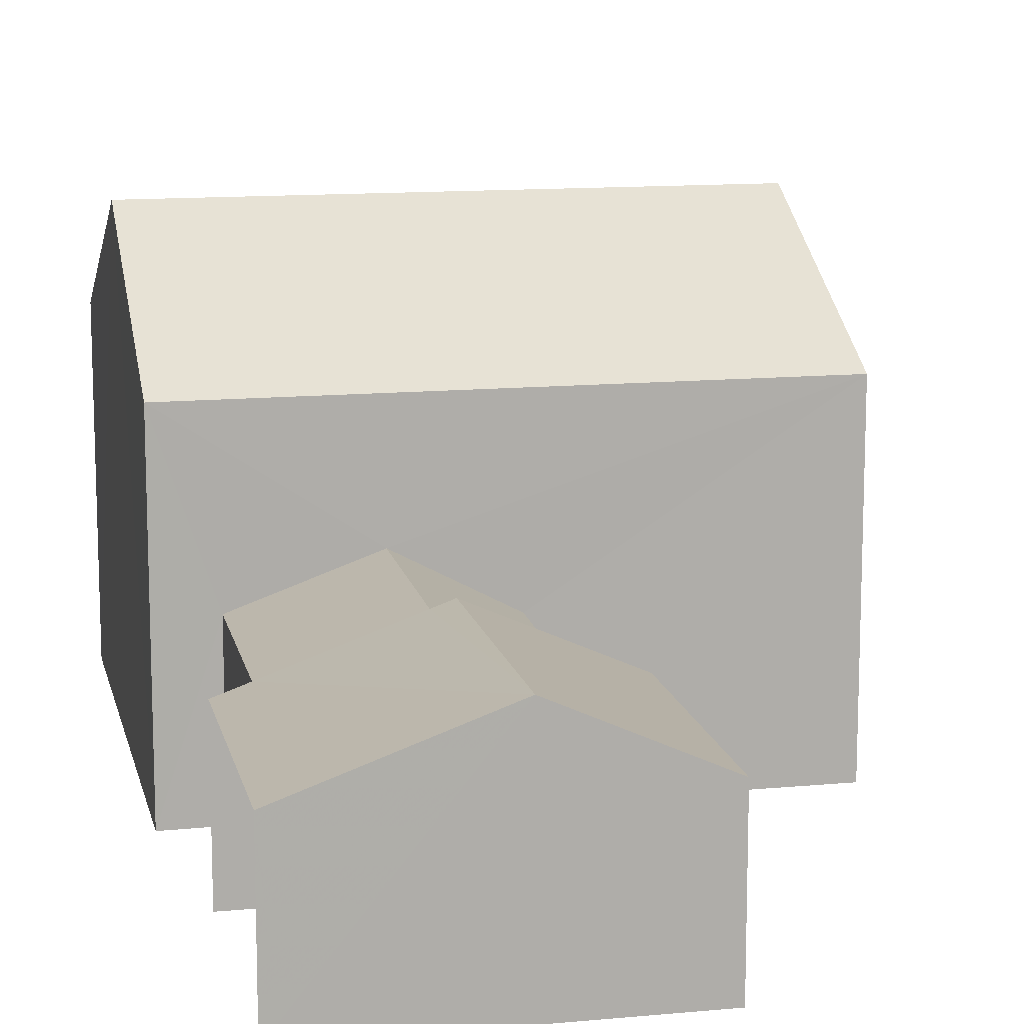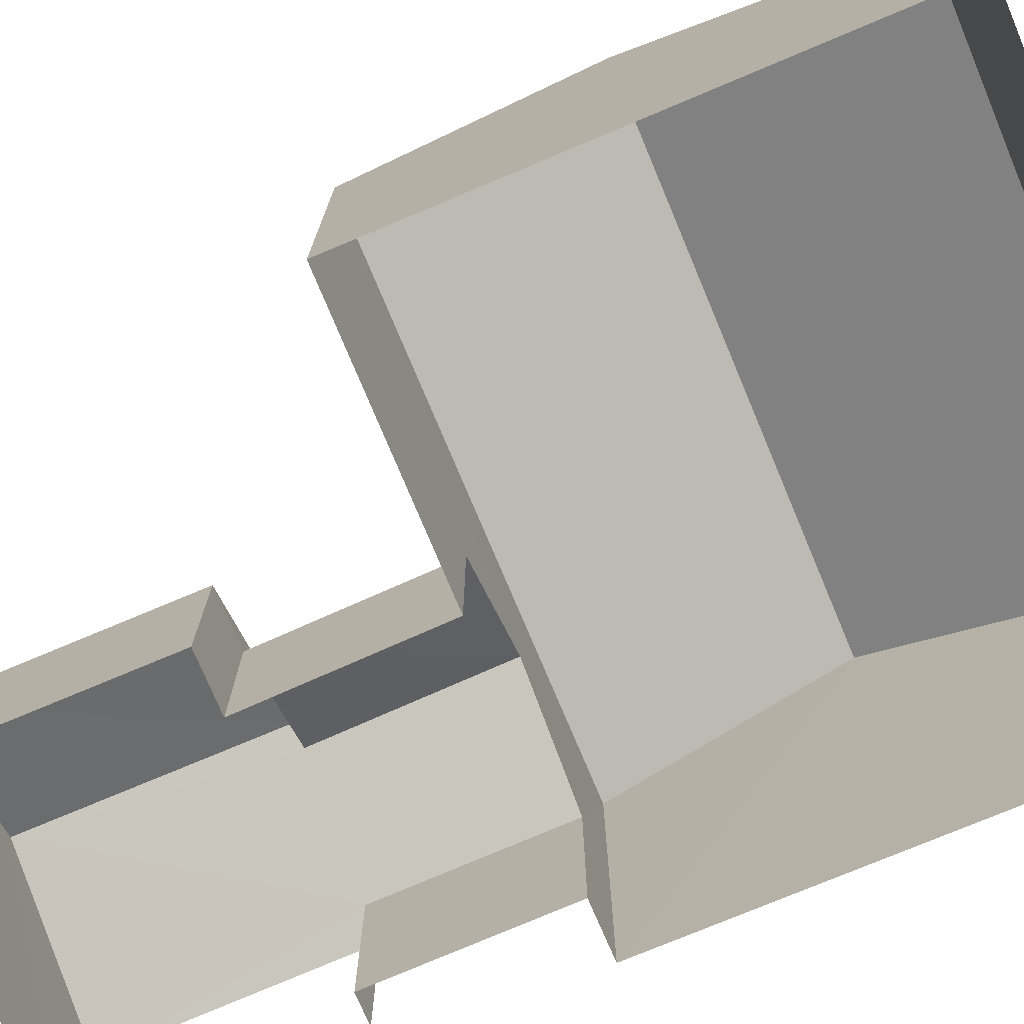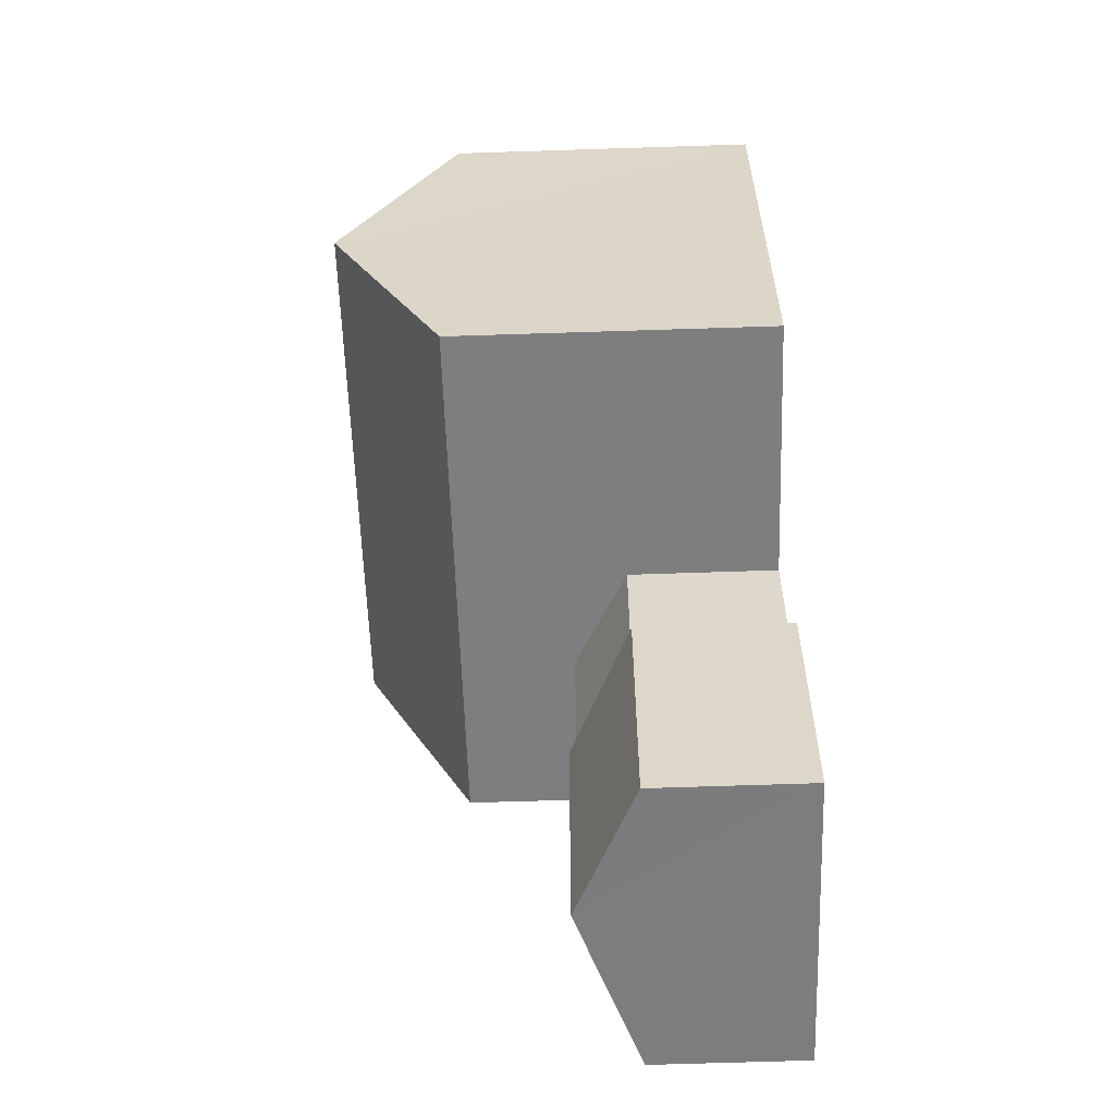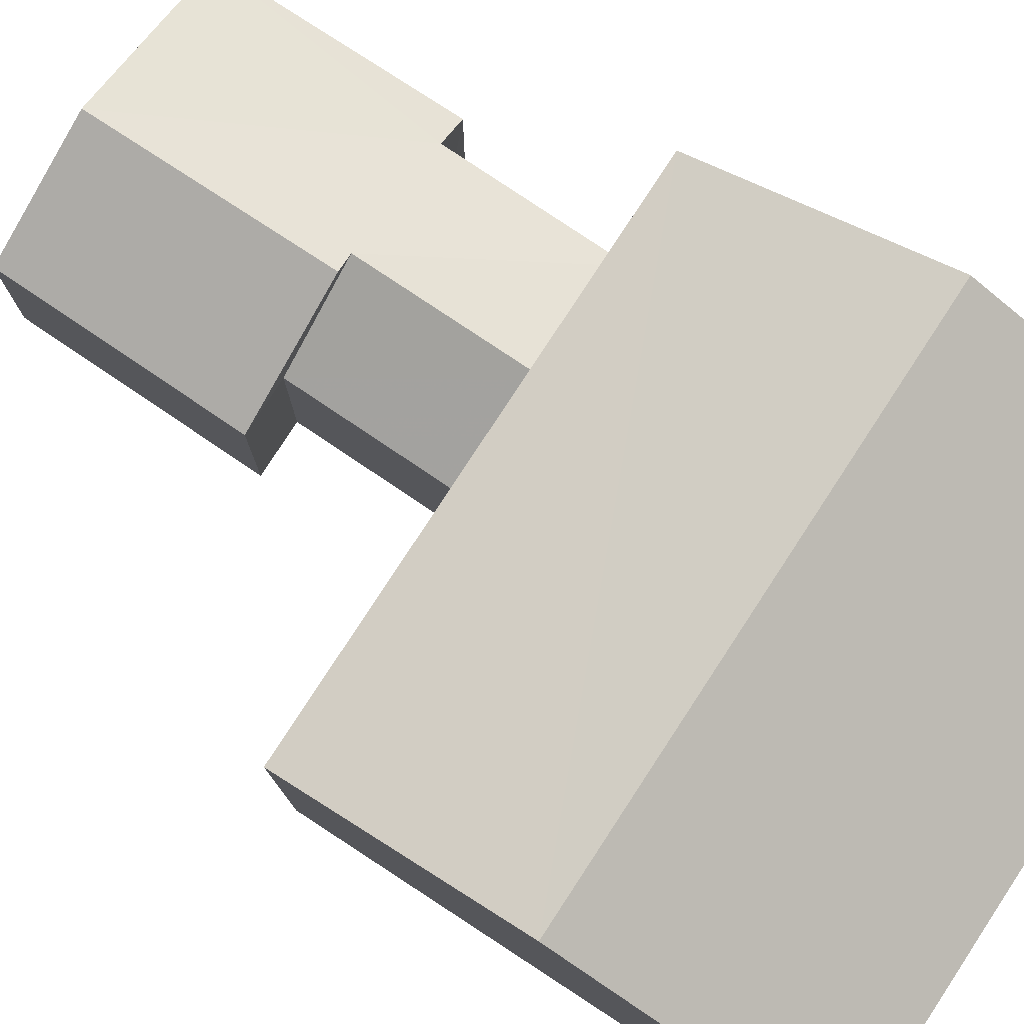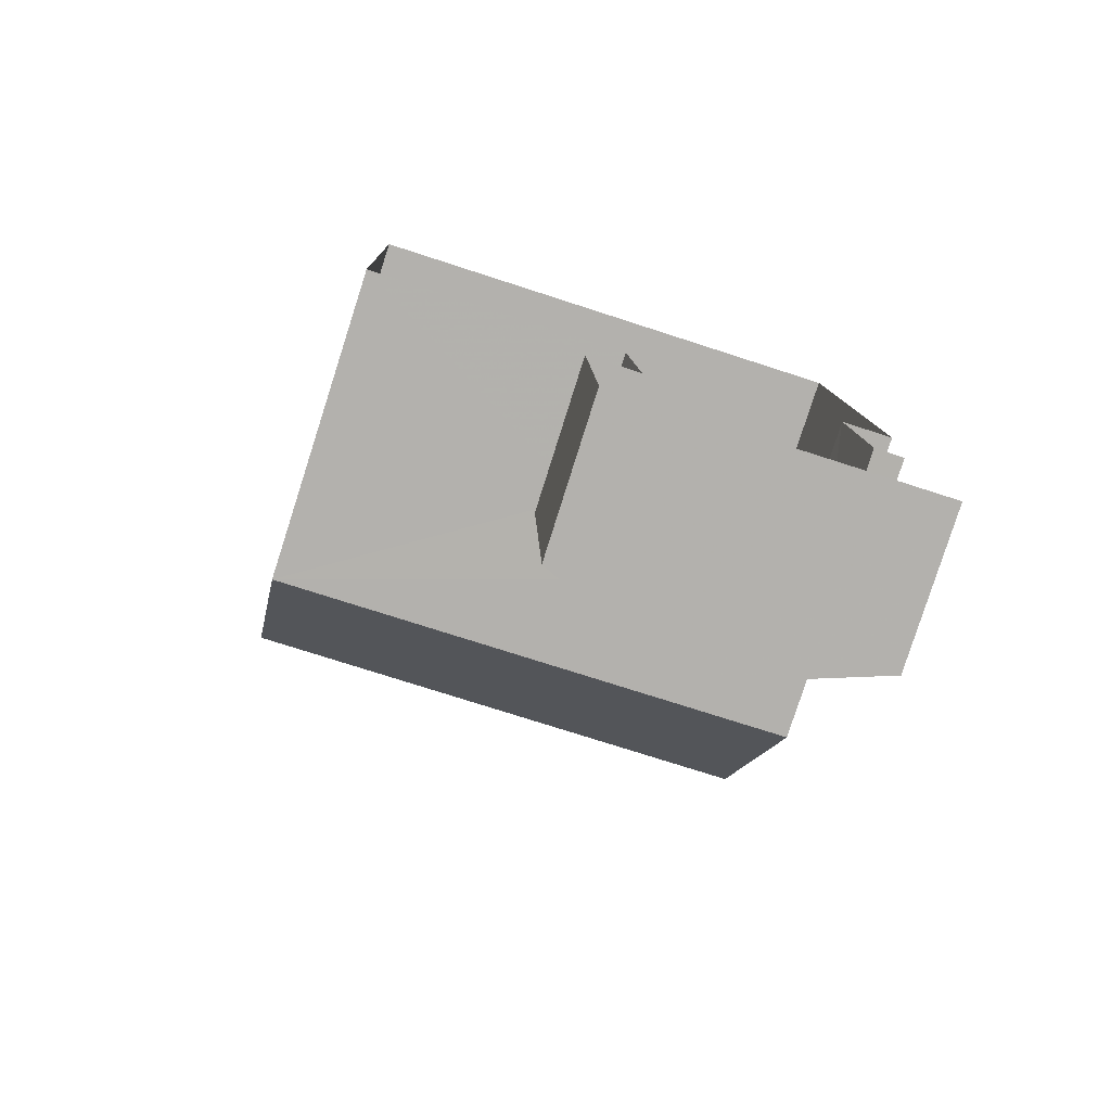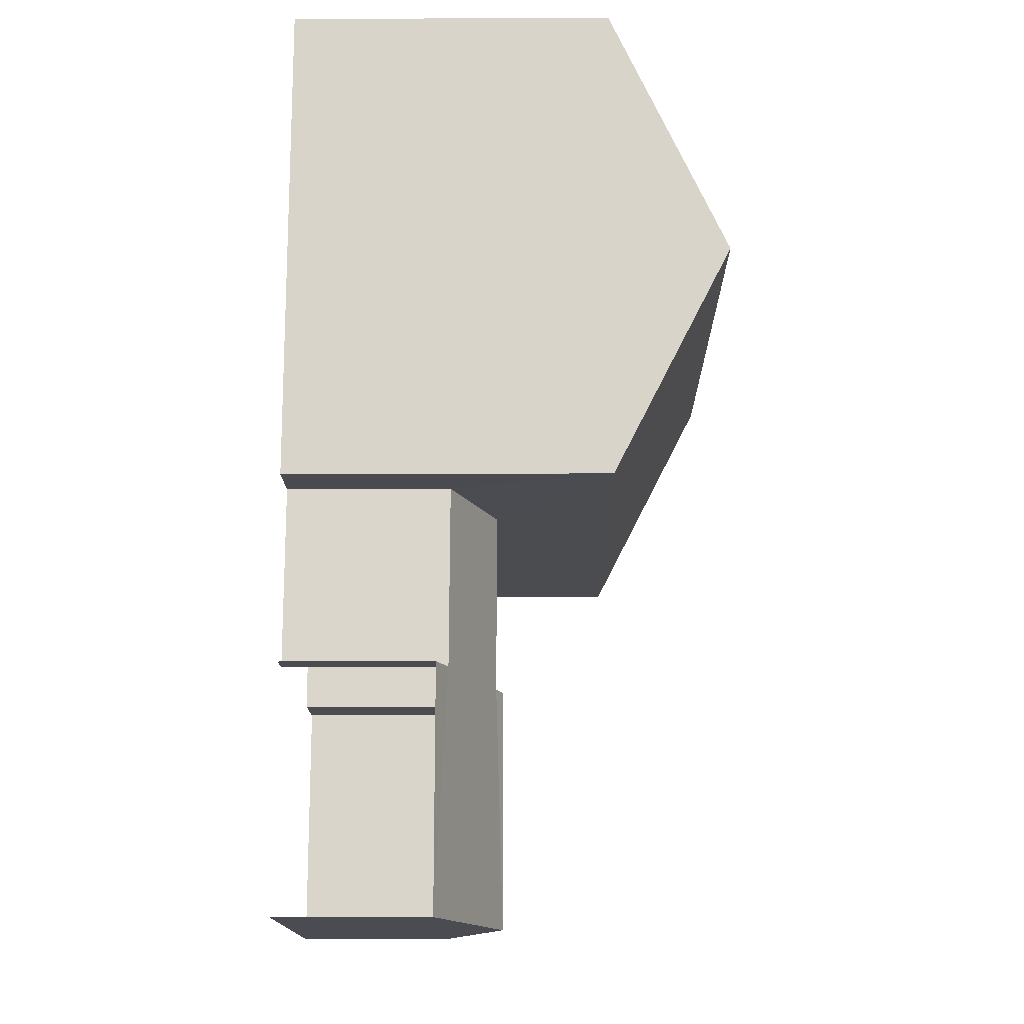
<metadata>
{"format":"obj","ext":"obj","renderer":"f3d","projection":"perspective","resolution":1024,"background":"white","views":[{"elev":12.7,"azim":-14.2,"up":"+Z"},{"elev":-75.6,"azim":110.9,"up":"+Z"},{"elev":-61.2,"azim":91.9,"up":"+Y"},{"elev":79.0,"azim":121.4,"up":"+Z"},{"elev":-79.7,"azim":162.1,"up":"+Y"},{"elev":-13.3,"azim":-89.3,"up":"+Y"}]}
</metadata>
<code>
v -3.719e+05 -1.054e+05 25.99
v -3.719e+05 -1.054e+05 25.99
v -3.719e+05 -1.054e+05 25.99
v -3.719e+05 -1.054e+05 25.99
v -3.719e+05 -1.054e+05 25.99
v -3.719e+05 -1.054e+05 25.99
v -3.719e+05 -1.054e+05 25.99
v -3.719e+05 -1.054e+05 25.99
v -3.719e+05 -1.054e+05 25.99
v -3.719e+05 -1.054e+05 25.99
v -3.719e+05 -1.054e+05 25.99
v -3.719e+05 -1.054e+05 25.99
v -3.719e+05 -1.054e+05 30.24
v -3.719e+05 -1.054e+05 29.02
v -3.719e+05 -1.054e+05 29.02
v -3.719e+05 -1.054e+05 30.24
v -3.719e+05 -1.054e+05 29.02
v -3.719e+05 -1.054e+05 29.23
v -3.719e+05 -1.054e+05 29.02
v -3.719e+05 -1.054e+05 30.11
v -3.719e+05 -1.054e+05 29.24
v -3.719e+05 -1.054e+05 30.12
v -3.719e+05 -1.054e+05 29.02
v -3.719e+05 -1.054e+05 29.02
v -3.719e+05 -1.054e+05 32.44
v -3.719e+05 -1.054e+05 32.44
v -3.719e+05 -1.054e+05 34.81
v -3.719e+05 -1.054e+05 34.81
v -3.719e+05 -1.054e+05 32.44
v -3.719e+05 -1.054e+05 32.44
f 1 2 3
f 2 1 4
f 5 4 6
f 7 8 9
f 10 8 7
f 11 12 10
f 6 1 8
f 12 6 8
f 4 1 6
f 10 12 8
f 17 11 10
f 17 19 11
f 13 14 15
f 13 16 14
f 17 16 18
f 17 18 19
f 16 13 20
f 18 20 21
f 21 20 22
f 18 16 20
f 23 24 22
f 20 23 22
f 25 26 27
f 28 25 27
f 29 30 28
f 27 29 28
f 30 4 28
f 4 5 28
f 5 25 28
f 29 2 4
f 30 29 4
f 19 18 12
f 11 19 12
f 17 10 16
f 10 7 16
f 7 14 16
f 26 3 27
f 3 2 27
f 2 29 27
f 14 7 9
f 15 14 9
f 21 5 6
f 5 21 25
f 1 3 24
f 26 25 22
f 3 26 24
f 24 26 22
f 25 21 22
f 23 1 24
f 23 8 1
f 18 21 6
f 12 18 6
f 9 8 15
f 15 23 13
f 13 23 20
f 8 23 15

</code>
